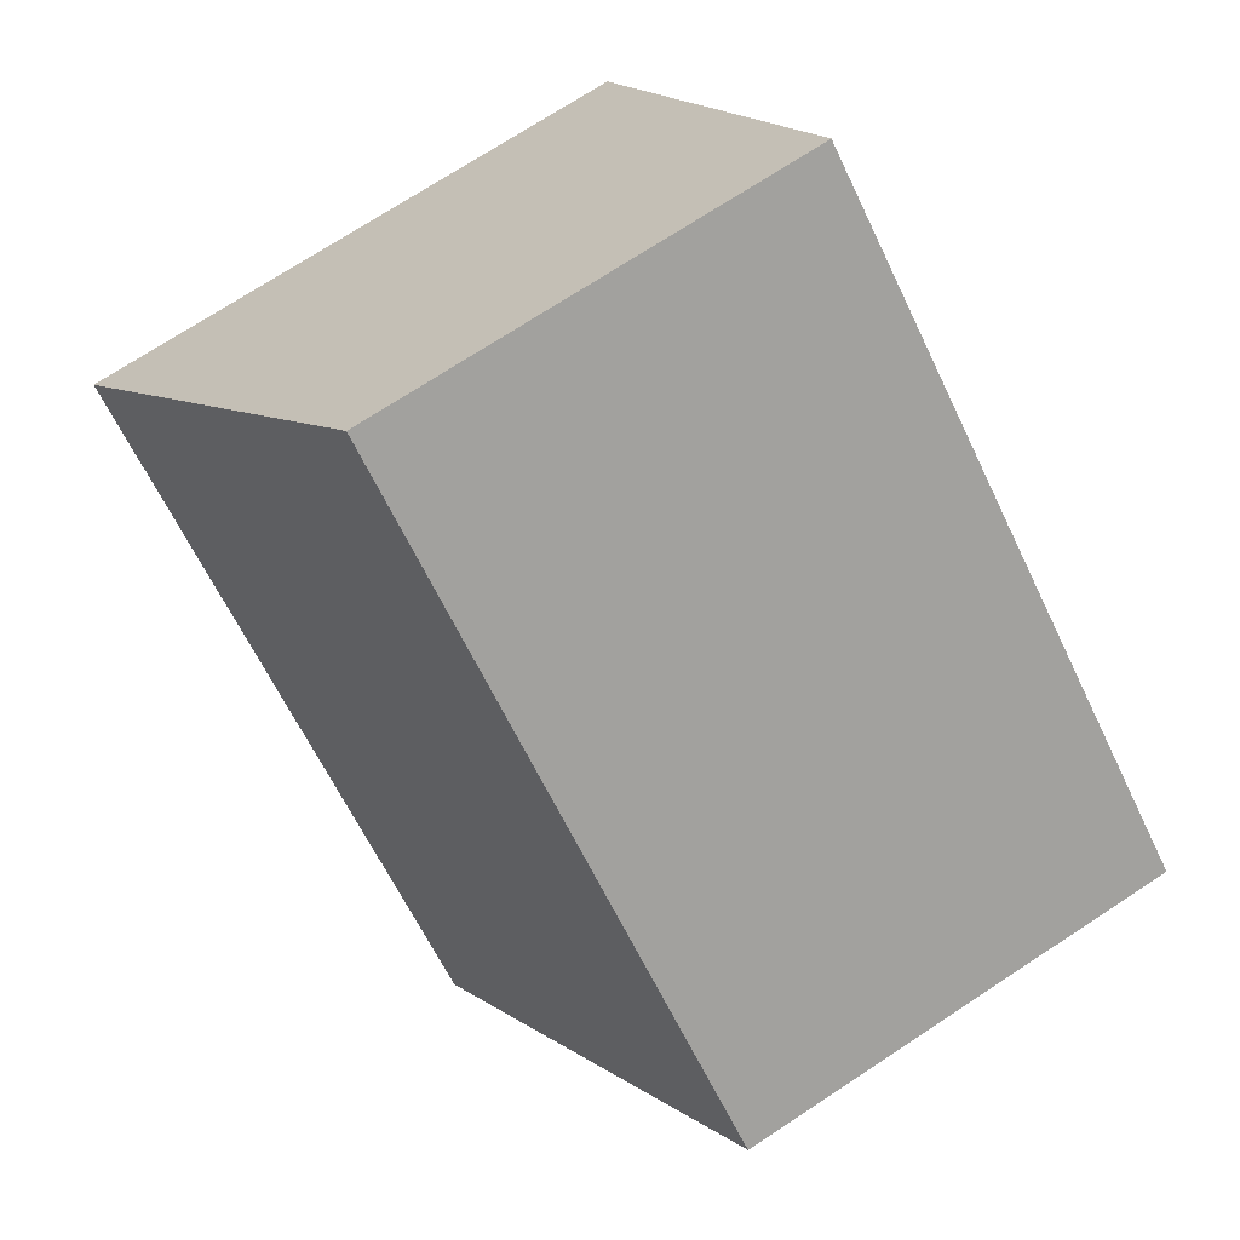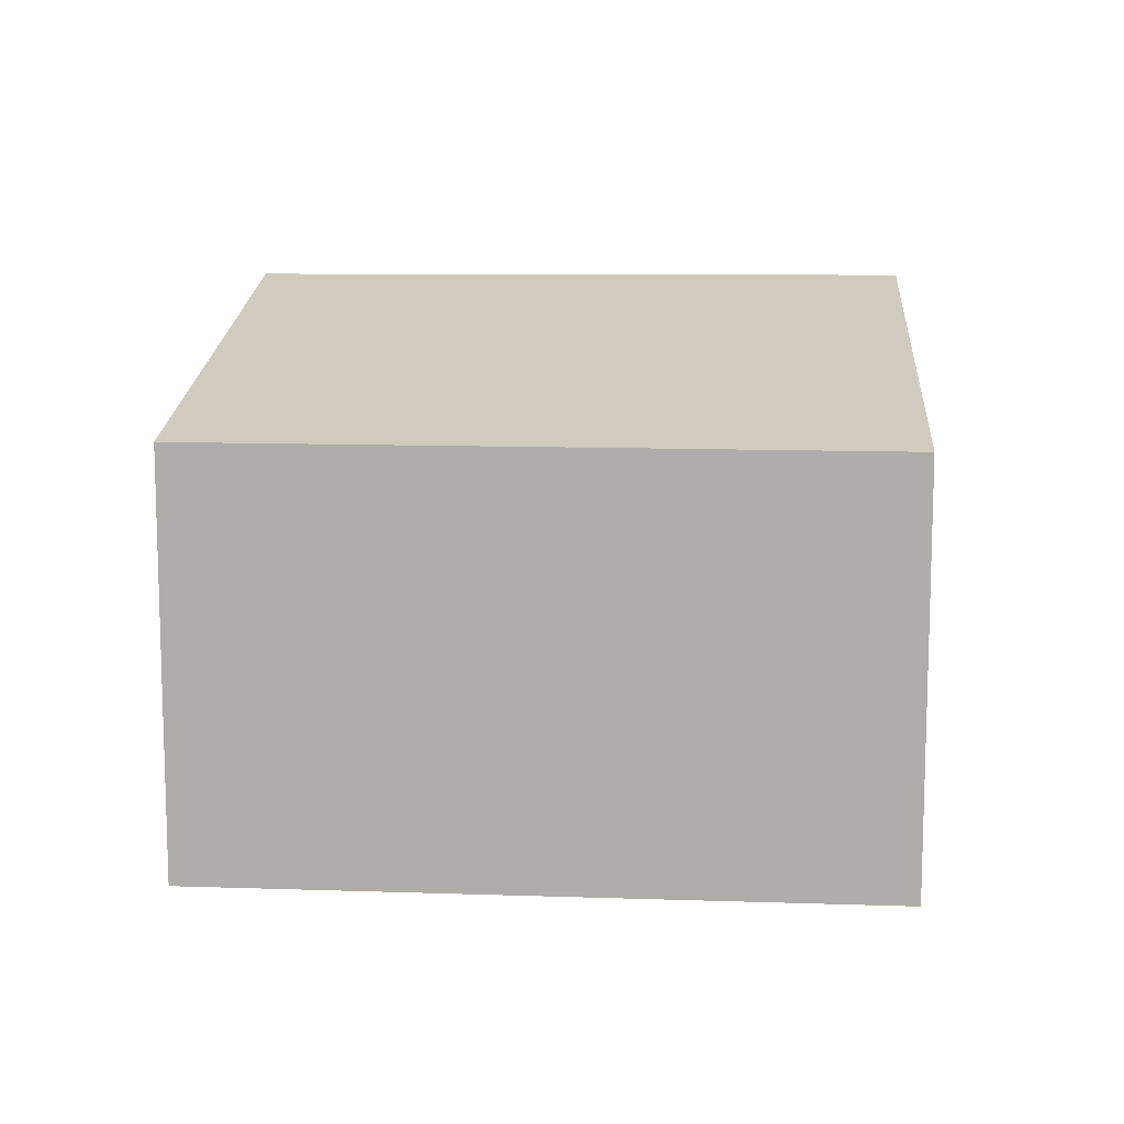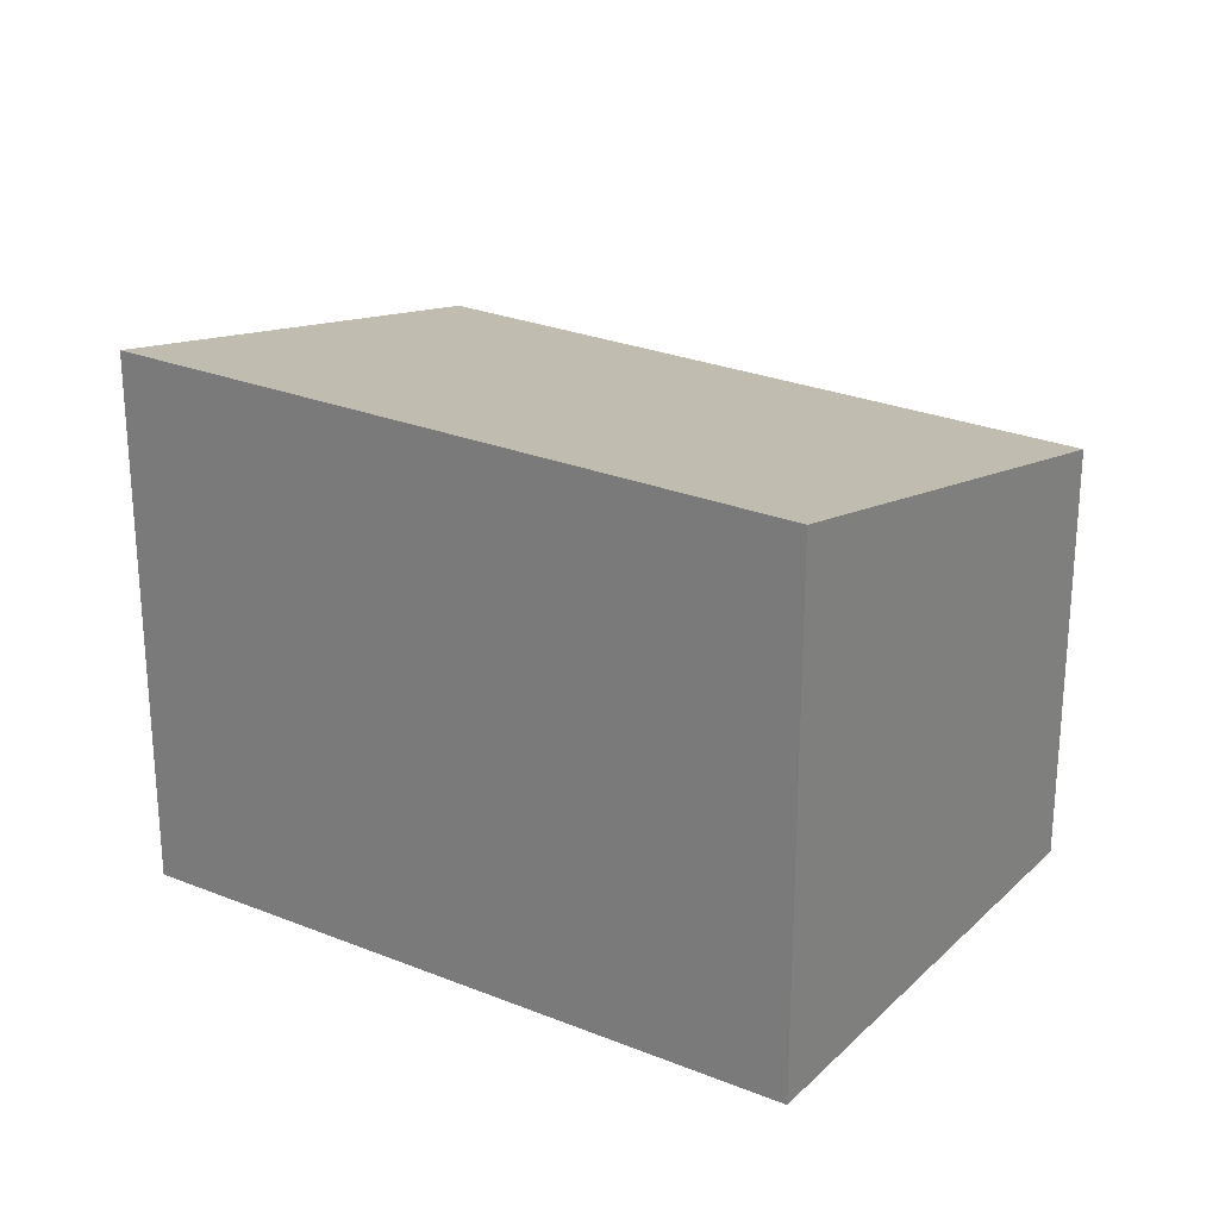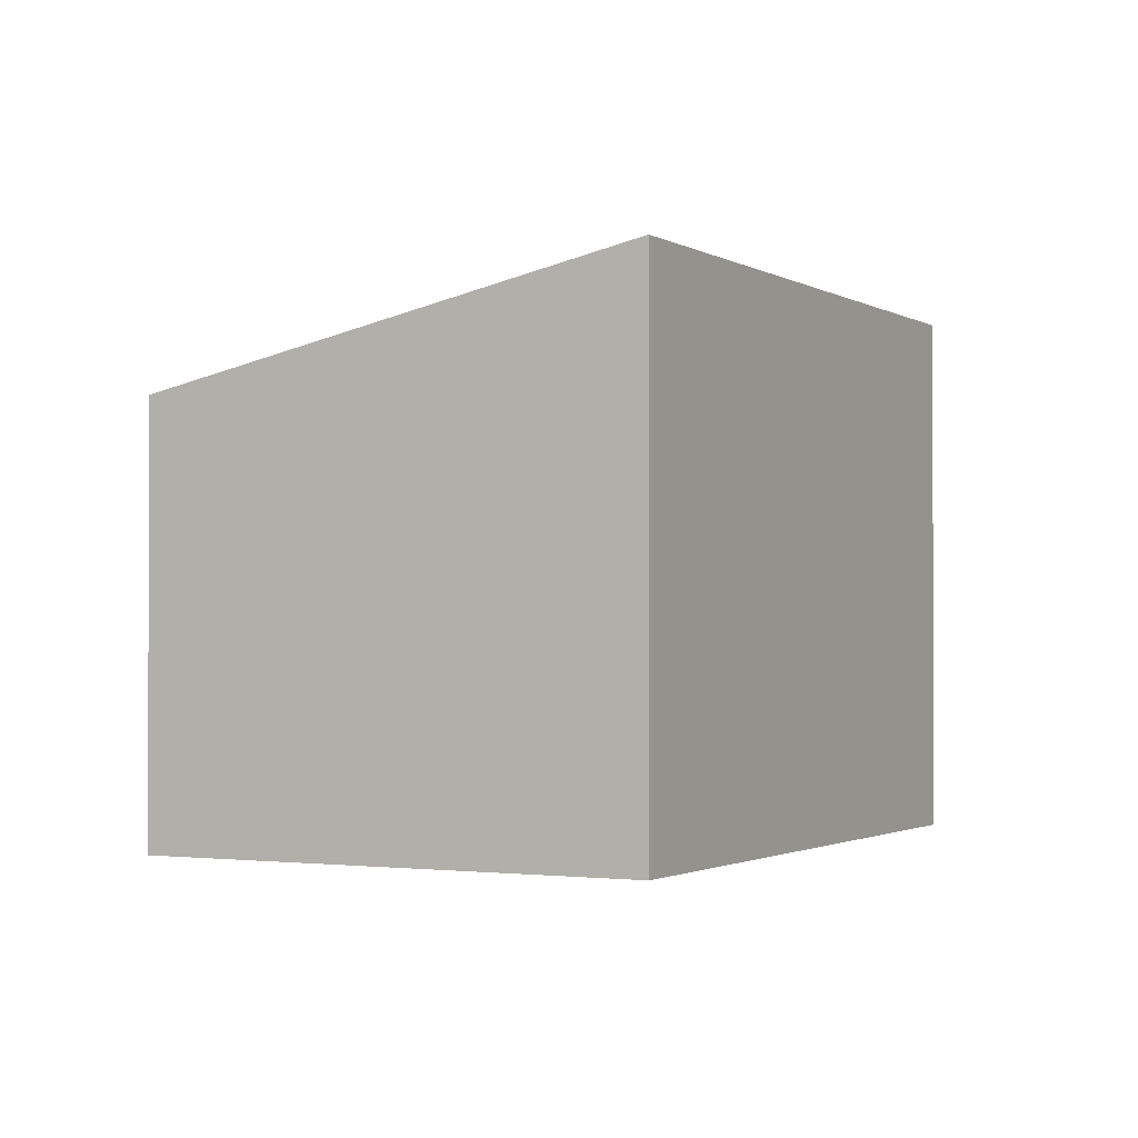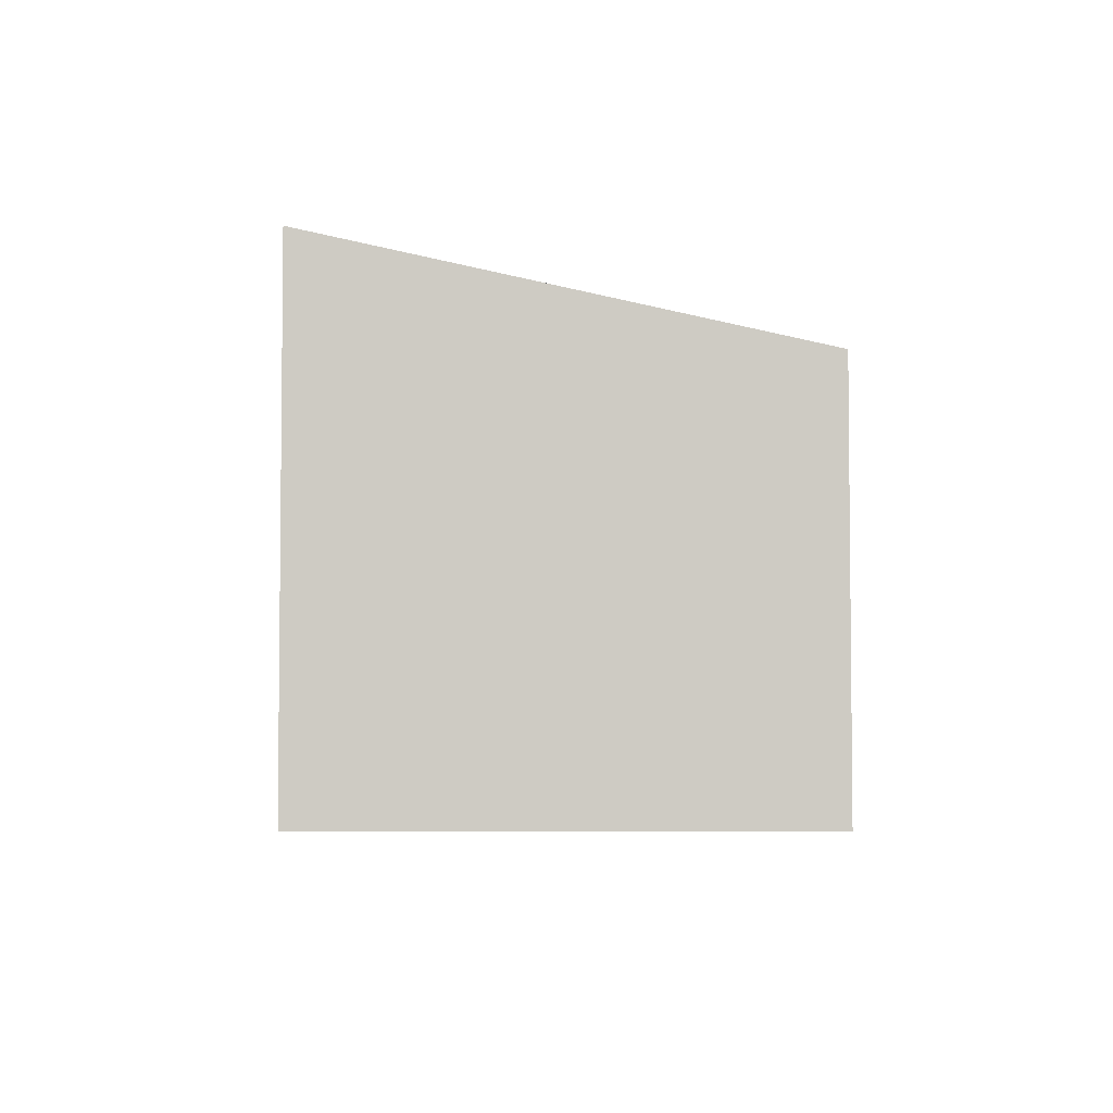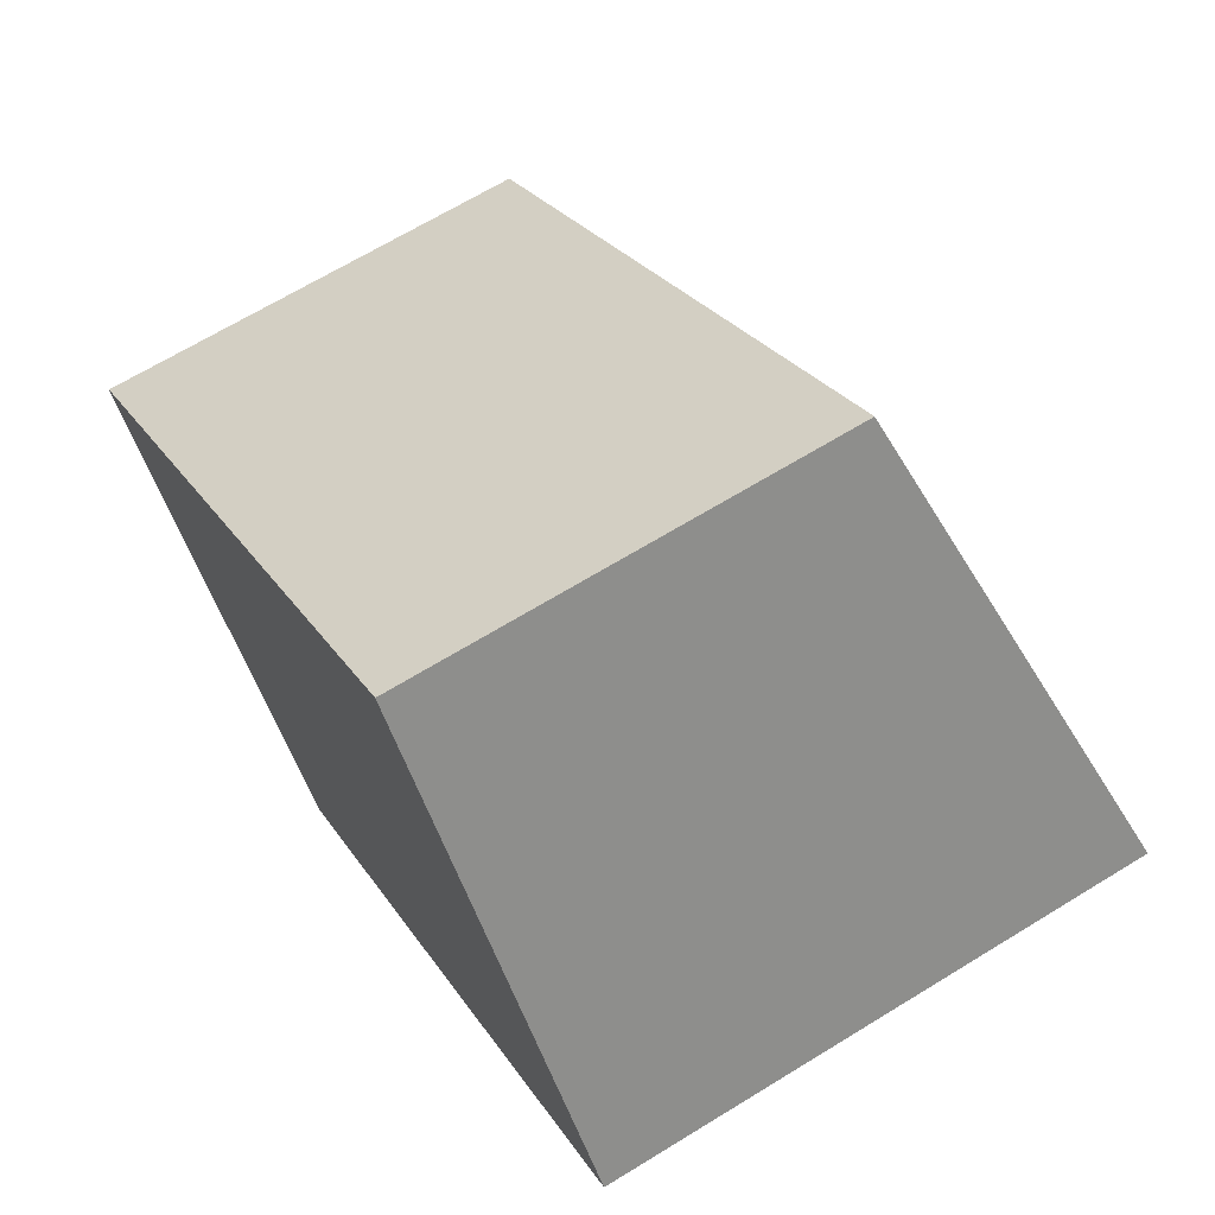
<metadata>
{"format":"obj","ext":"obj","renderer":"f3d","projection":"perspective","resolution":1024,"background":"white","views":[{"elev":73.0,"azim":-123.2,"up":"+Z"},{"elev":11.6,"azim":-33.8,"up":"+Y"},{"elev":25.8,"azim":175.1,"up":"+Y"},{"elev":-1.4,"azim":80.5,"up":"+Y"},{"elev":-4.6,"azim":-130.2,"up":"+Y"},{"elev":67.1,"azim":58.4,"up":"+Z"}]}
</metadata>
<code>
v  2.72 4.59 -3.338
v  4.752 3.652 3.779
v  7.408 4.612 0.263
v  0 3.652 2.236e-16
v  7.408 -1.61e-17 0.263
v  2.72 2.044e-16 -3.338
v  0 0 0
v  4.752 -2.314e-16 3.779
g defaultobject
f 1 2 3
f 2 1 4
f 5 1 3
f 1 5 6
f 6 4 1
f 4 6 7
f 7 2 4
f 2 7 8
f 2 5 3
f 5 2 8
f 5 7 6
f 7 5 8

</code>
